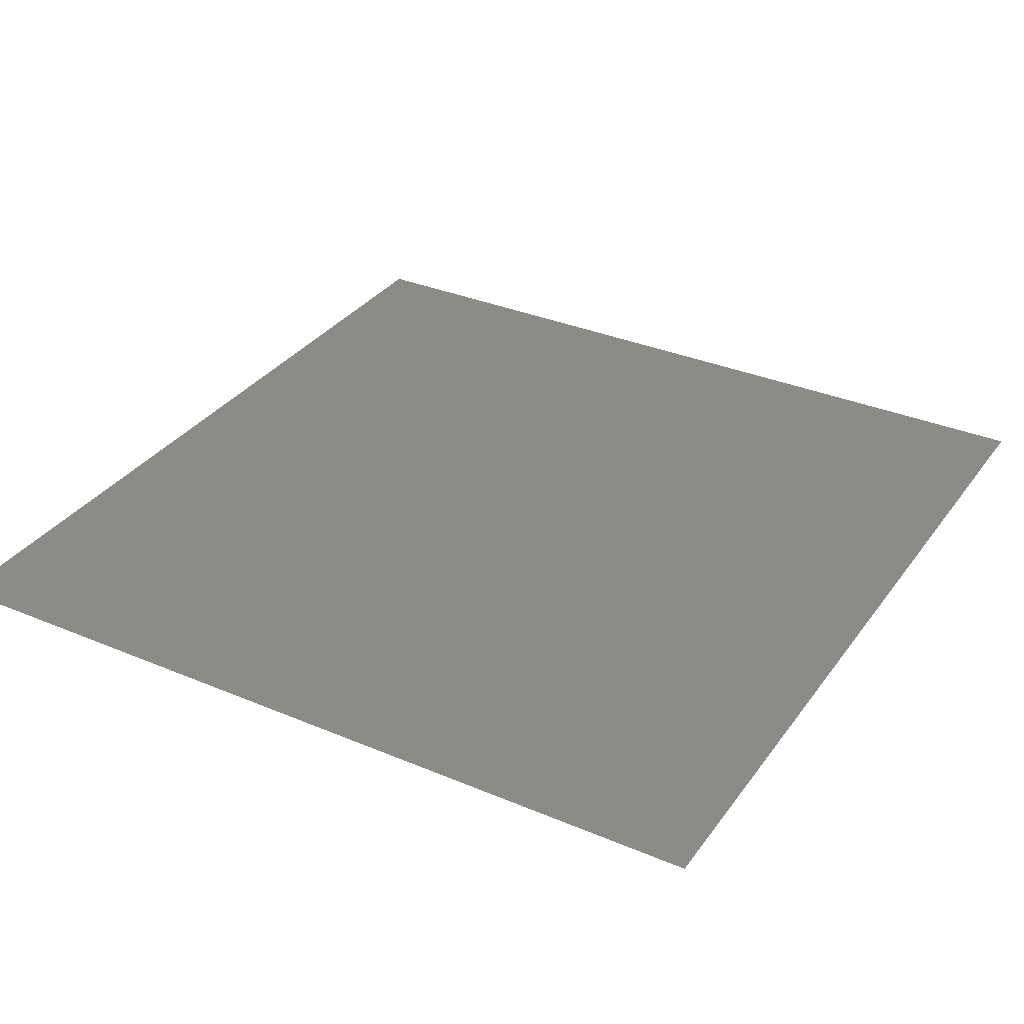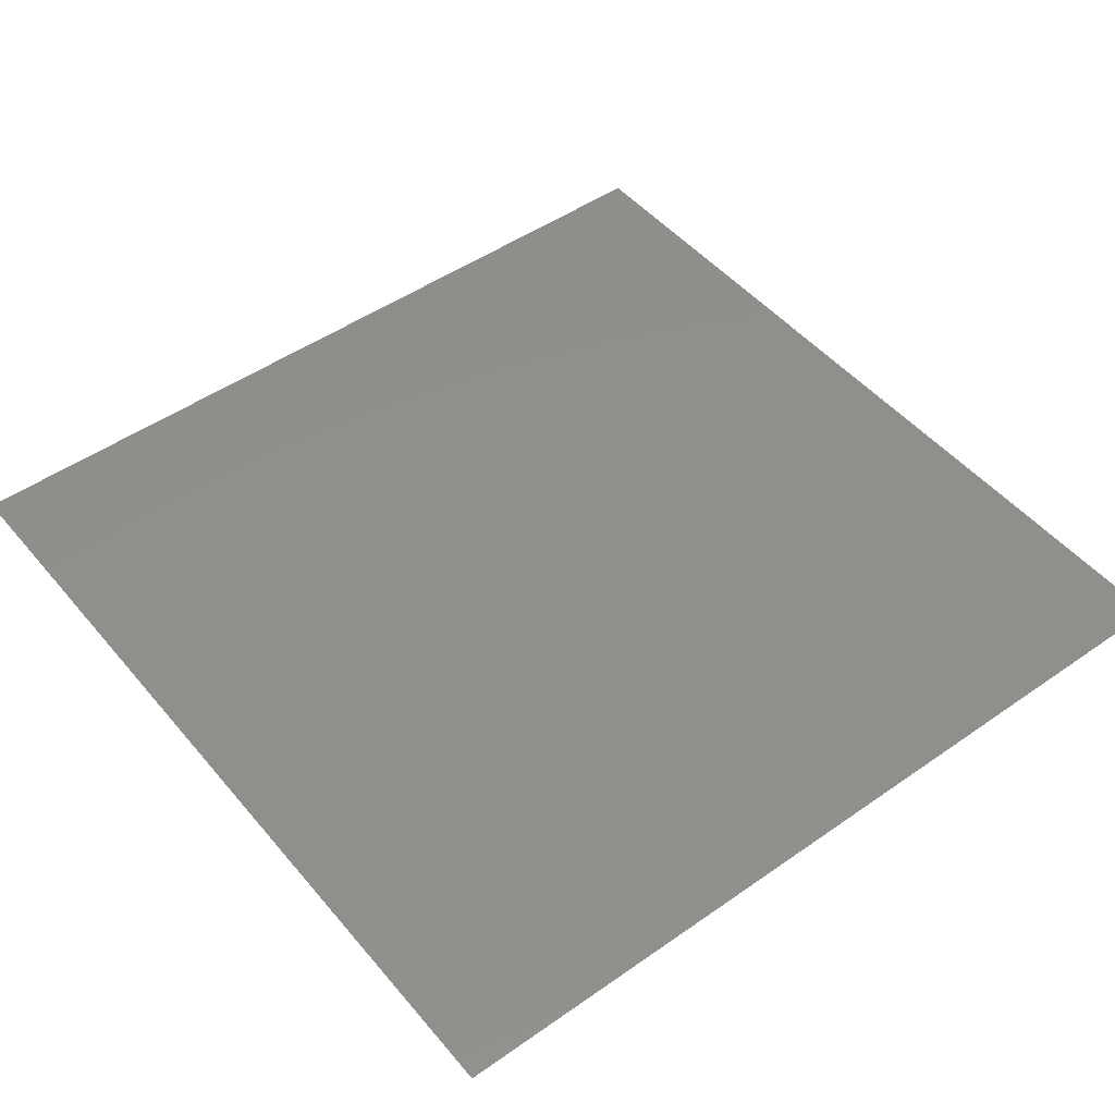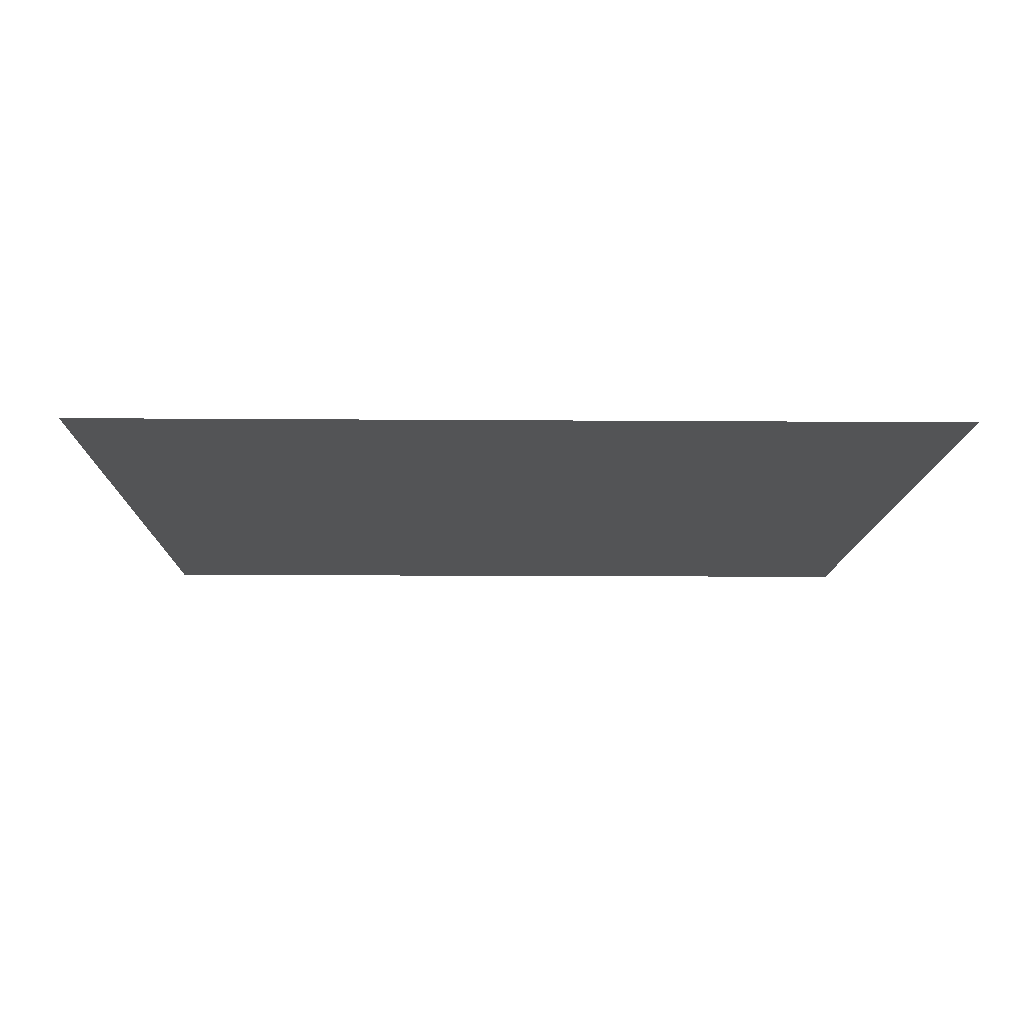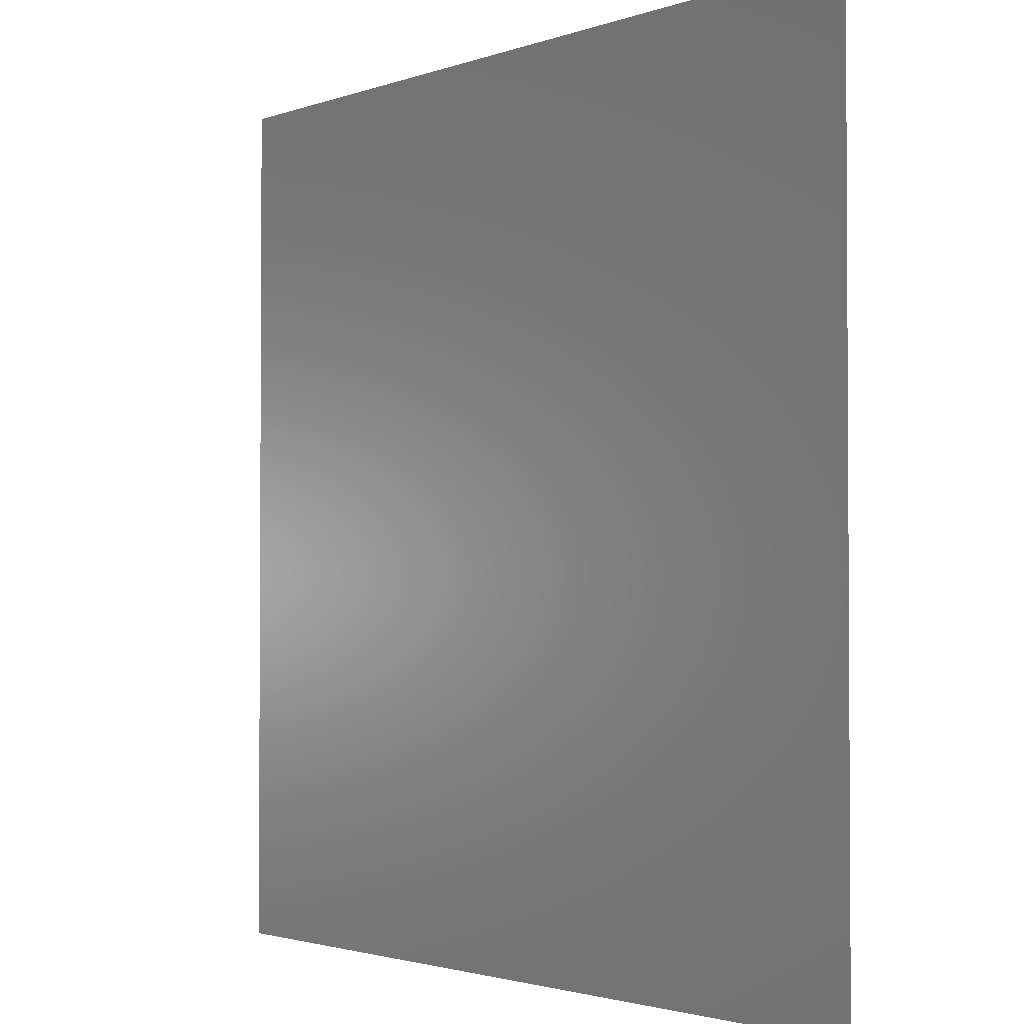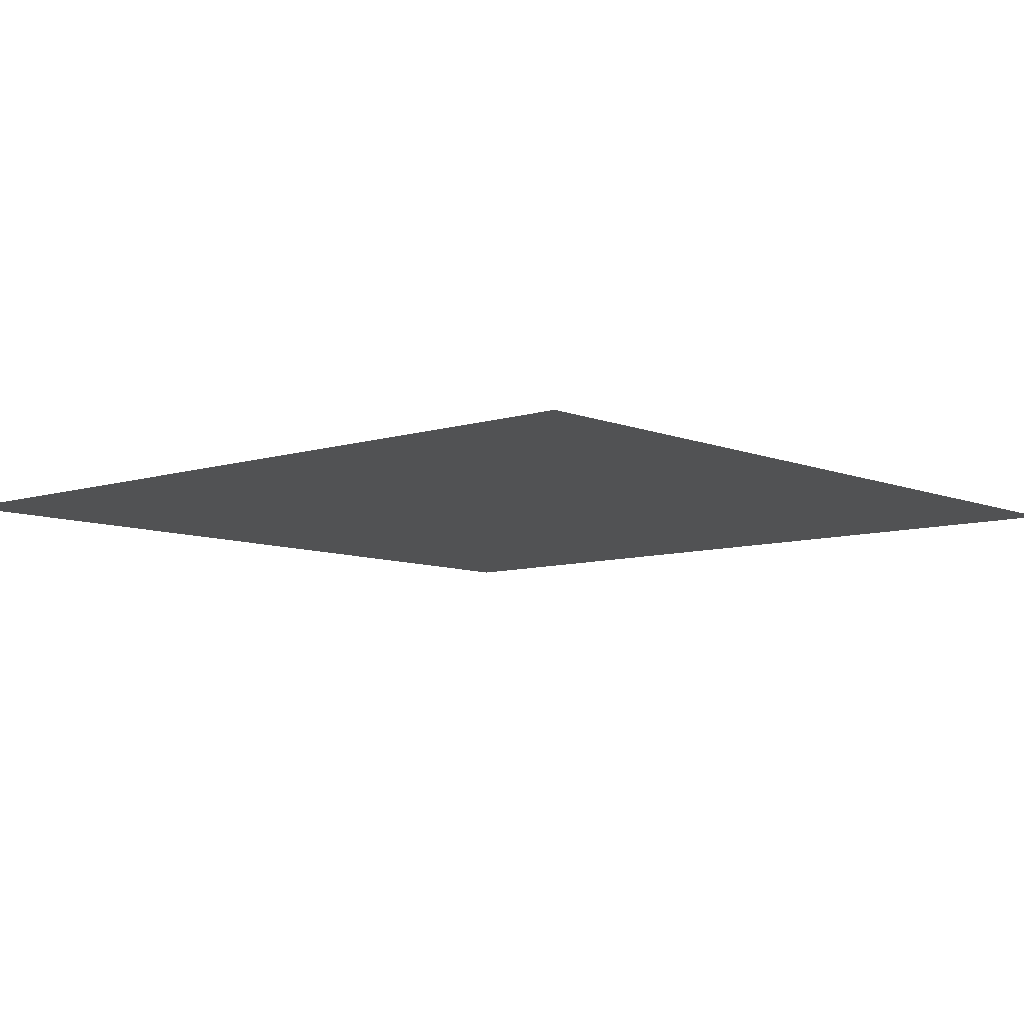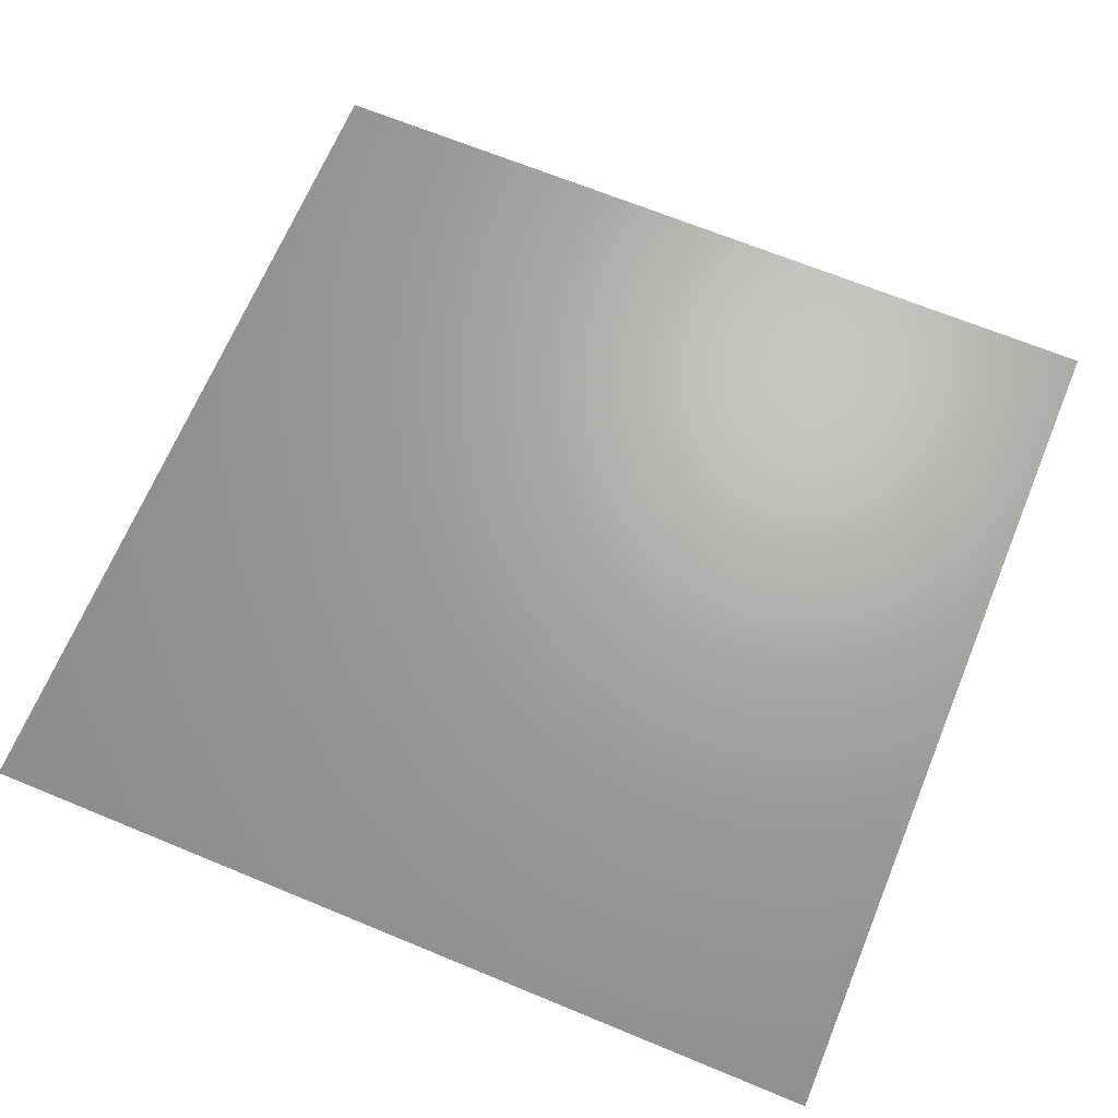
<metadata>
{"format":"stl","ext":"stl","renderer":"f3d","projection":"perspective","resolution":1024,"background":"white","views":[{"elev":33.1,"azim":120.2,"up":"+Z"},{"elev":48.5,"azim":-38.0,"up":"+Z"},{"elev":-11.5,"azim":178.9,"up":"+Z"},{"elev":-2.1,"azim":-128.2,"up":"+Y"},{"elev":-8.2,"azim":41.6,"up":"+Z"},{"elev":67.1,"azim":112.5,"up":"+Z"}]}
</metadata>
<code>
# stl→obj: 4 verts, 2 faces
v 0.6 0.6 0.9
v 0 0.6 0.9
v 0 0 0.9
v 0.6 0 0.9
f 1 2 3
f 1 3 4

</code>
